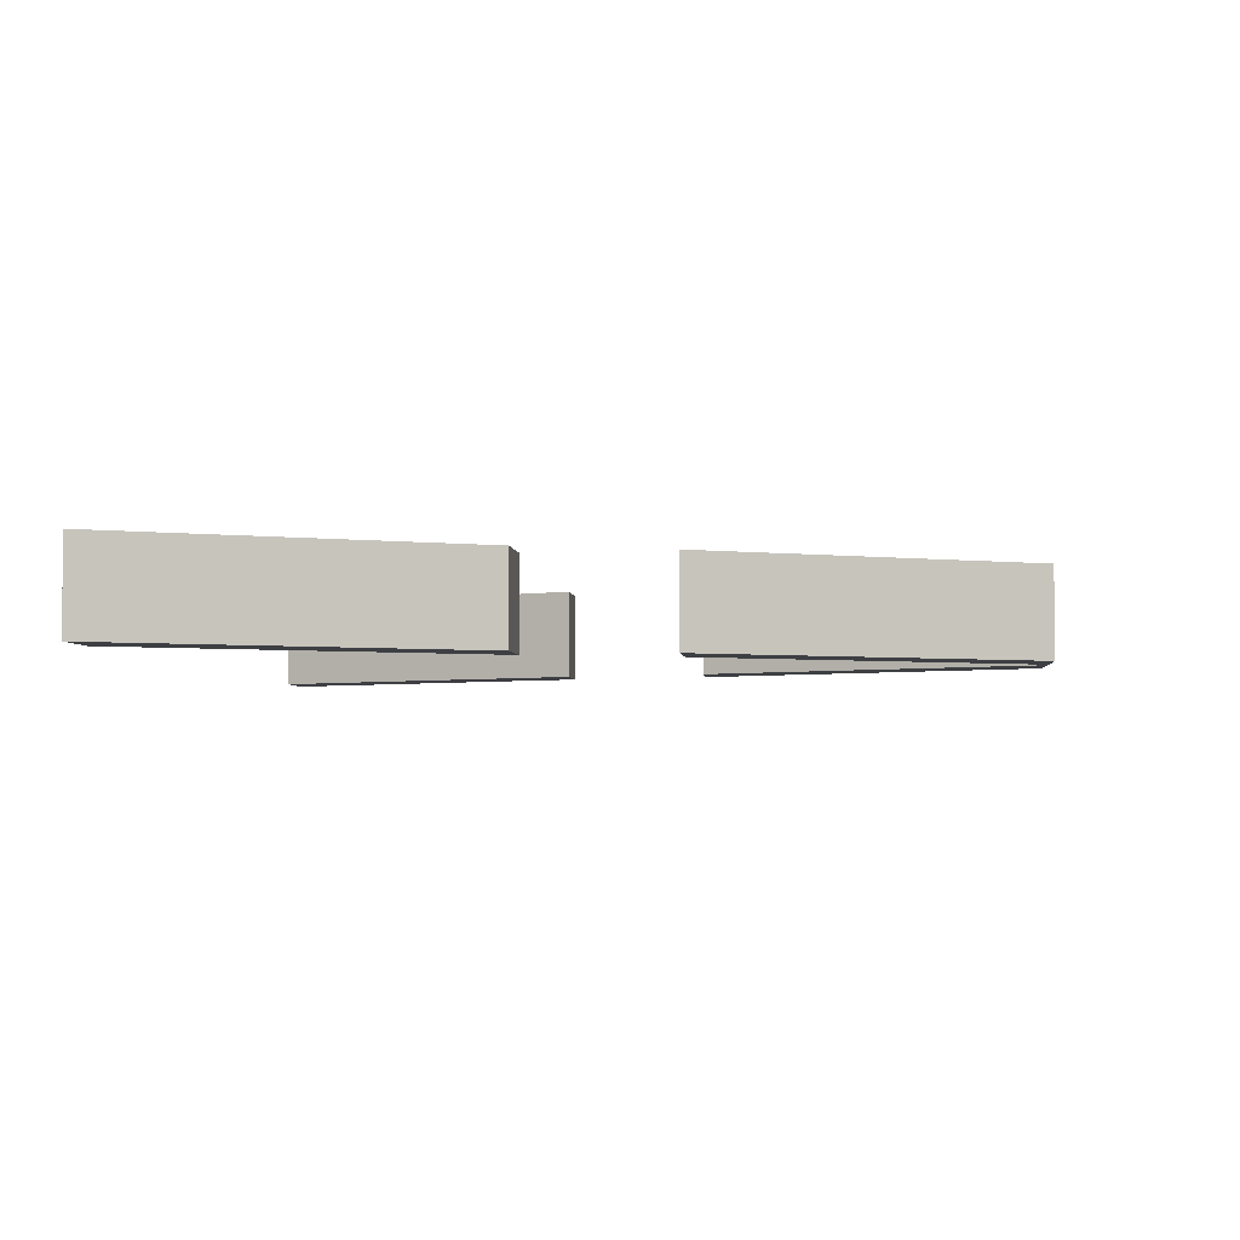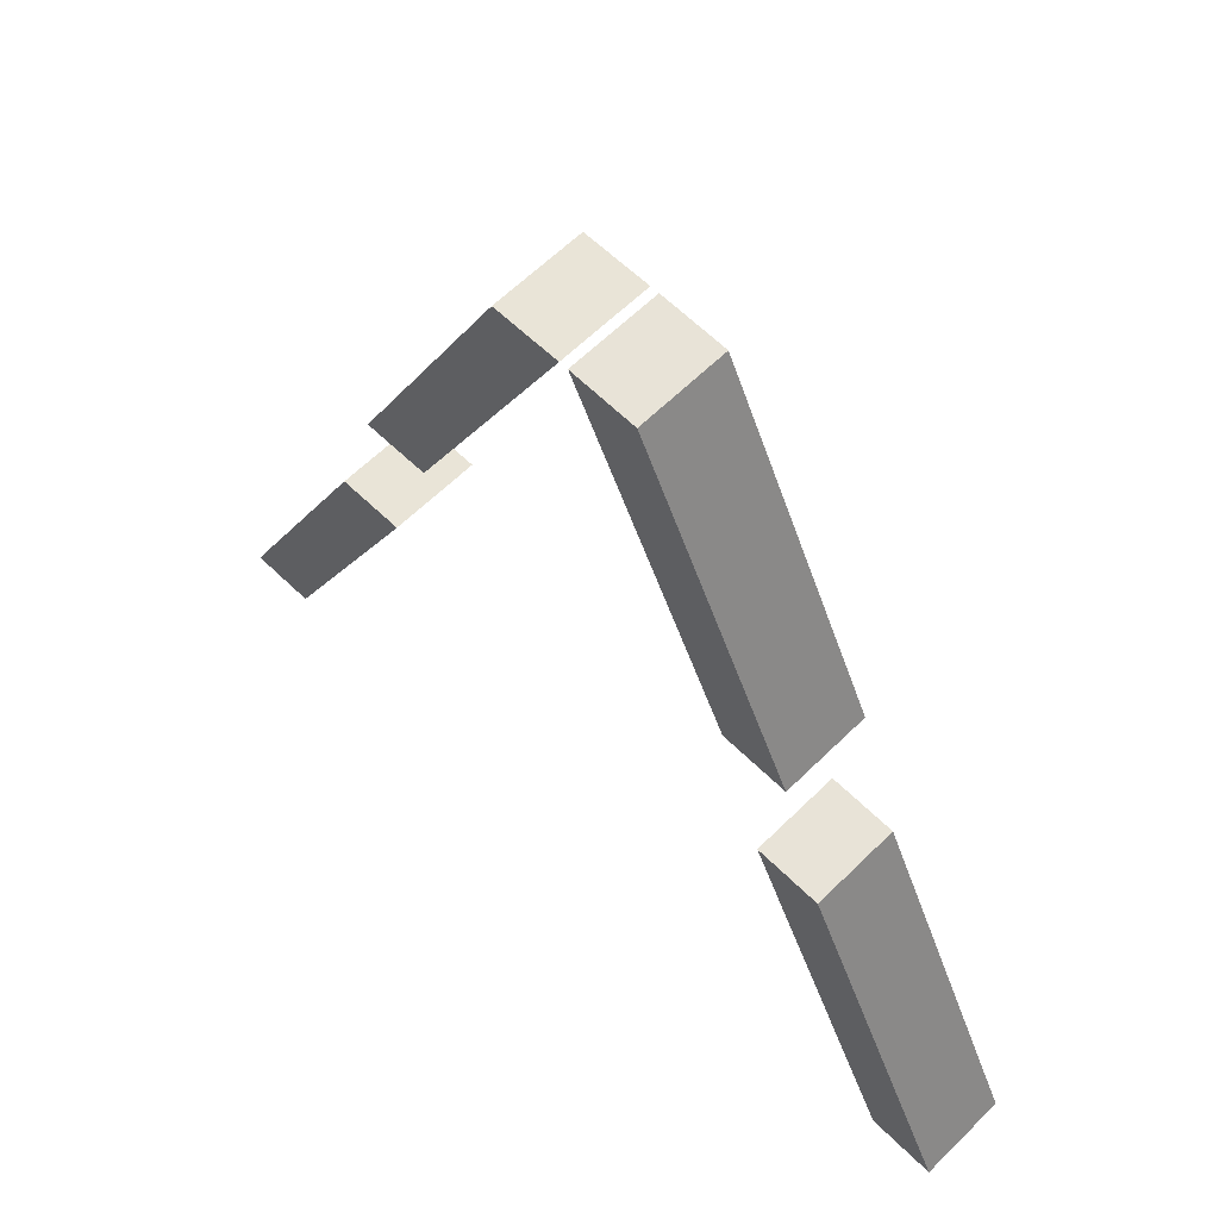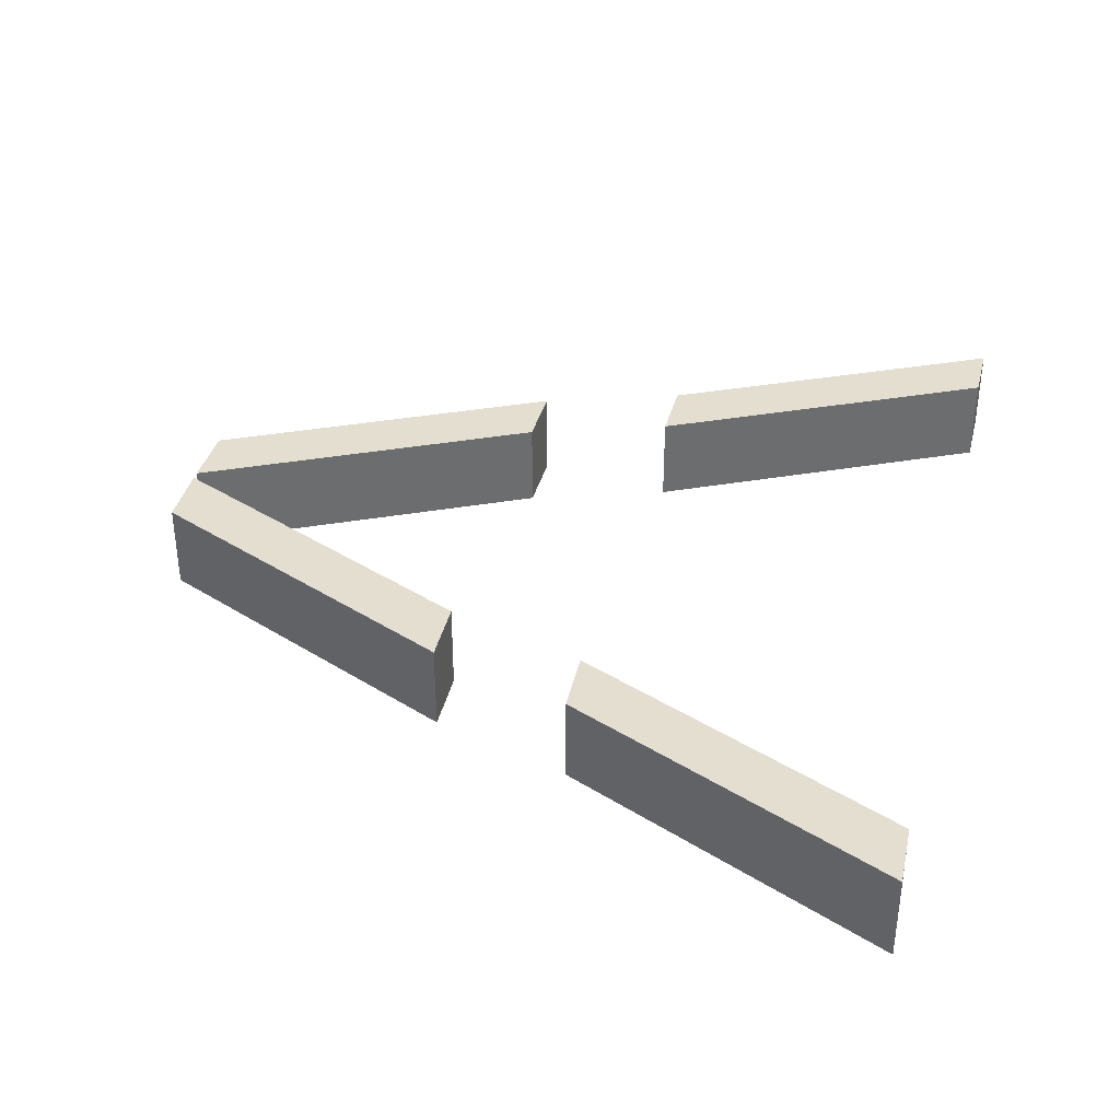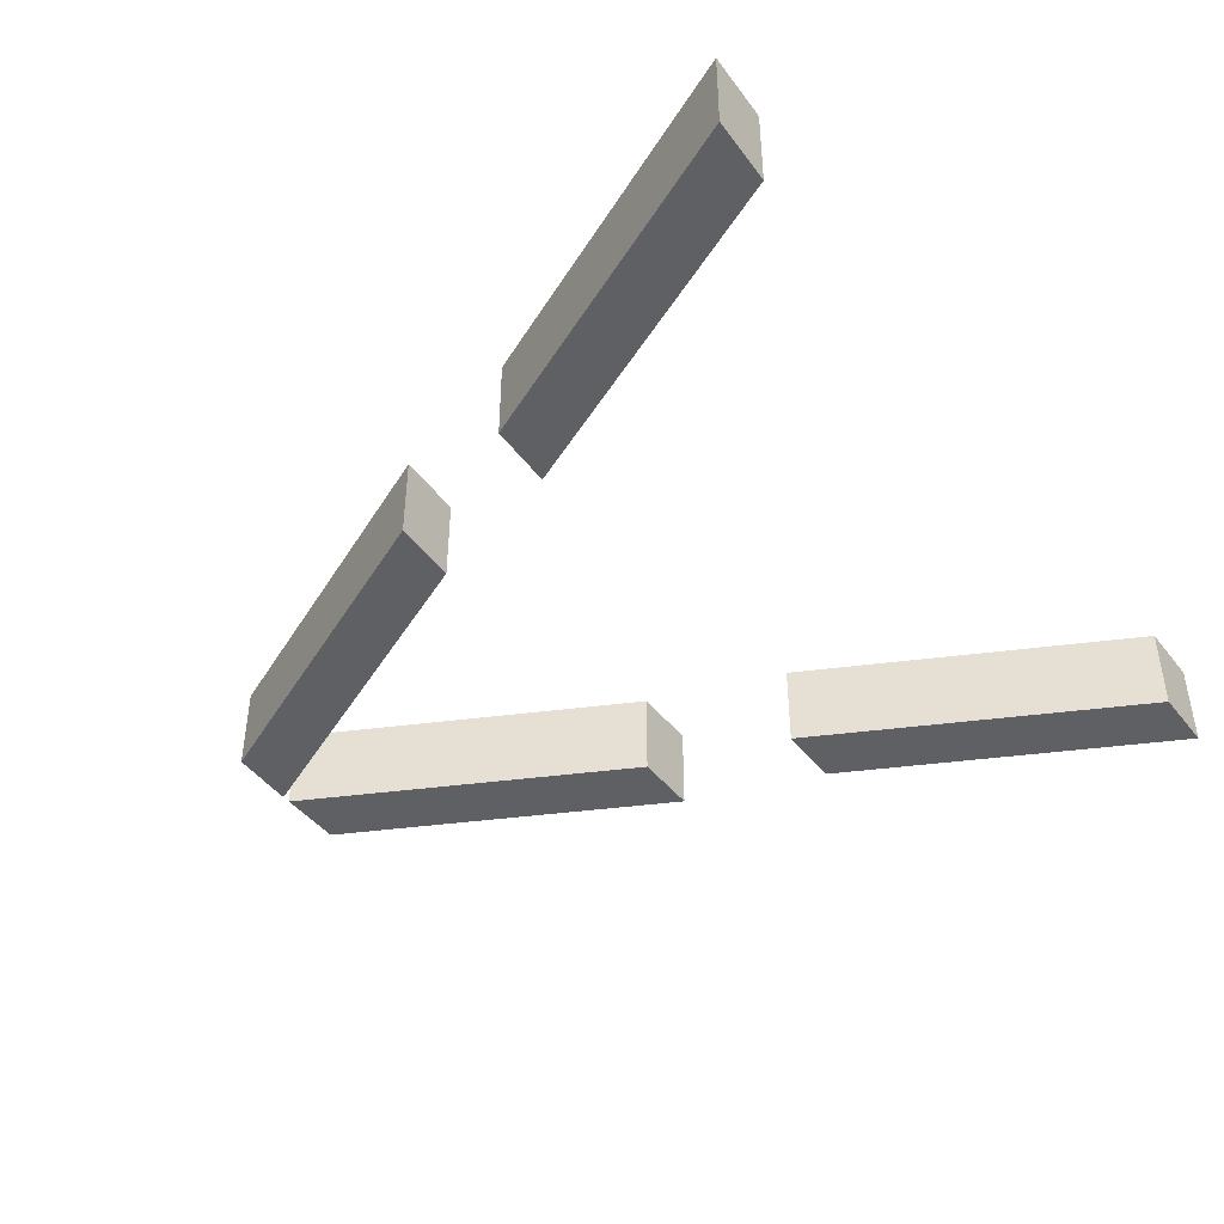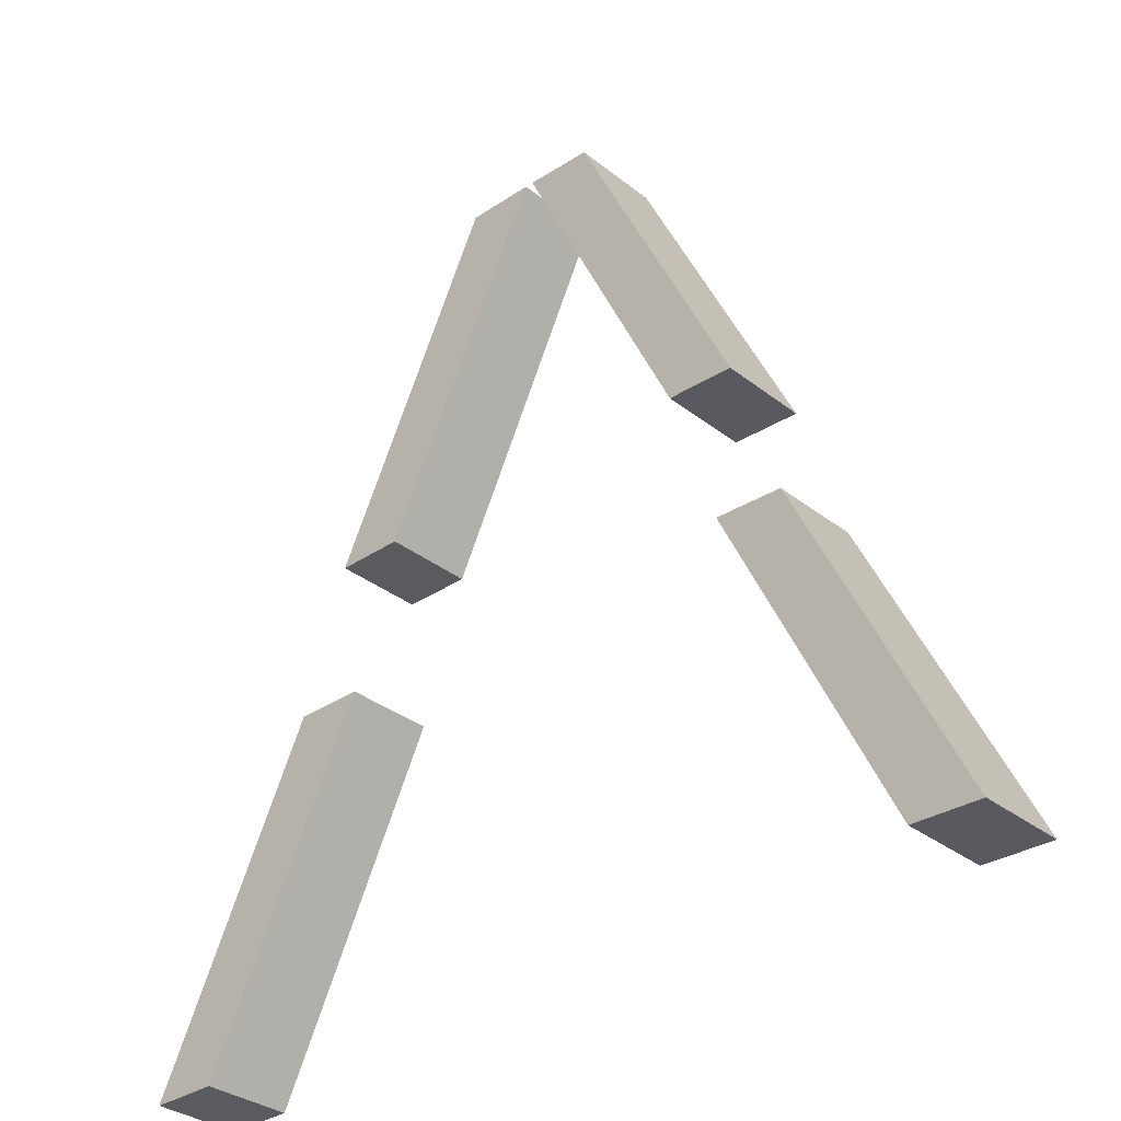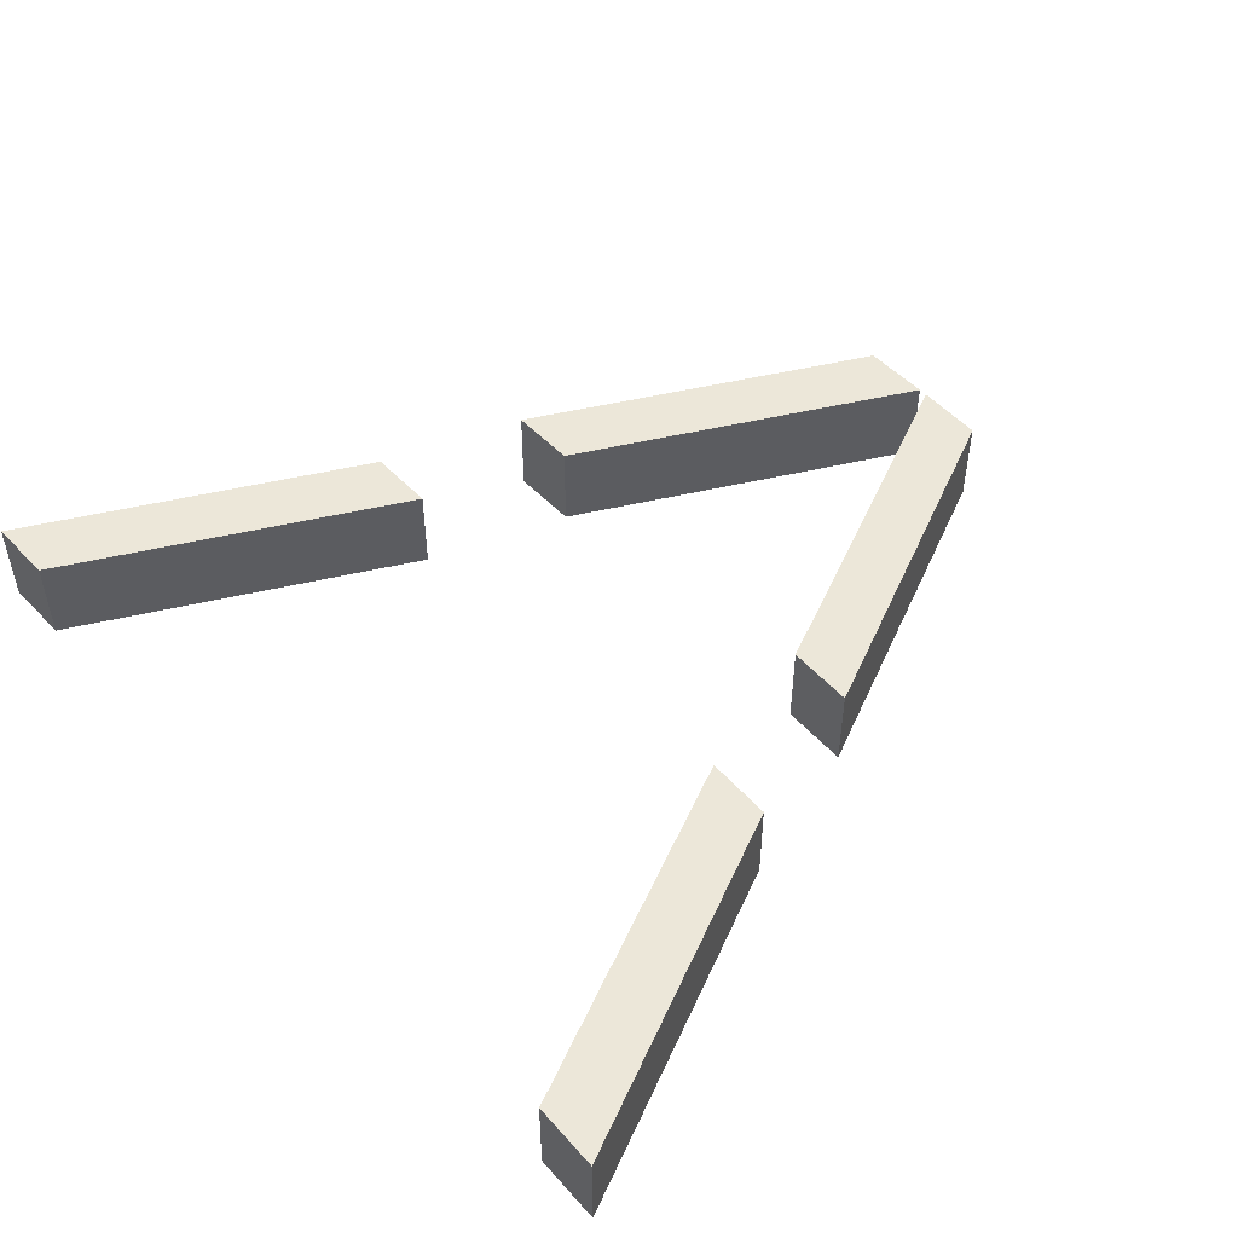
<metadata>
{"format":"obj","ext":"obj","renderer":"f3d","projection":"perspective","resolution":1024,"background":"white","views":[{"elev":-3.9,"azim":-85.3,"up":"+Y"},{"elev":61.3,"azim":-135.1,"up":"+Z"},{"elev":36.5,"azim":103.3,"up":"+Y"},{"elev":-44.2,"azim":124.5,"up":"+Y"},{"elev":-32.4,"azim":-137.6,"up":"+Z"},{"elev":49.9,"azim":-130.5,"up":"+Y"}]}
</metadata>
<code>
v 1.786 -0.375 -4.343
v 1.786 0.375 -4.343
v 3.154 -0.375 -7.149
v 3.154 0.375 -7.149
v 2.346 -0.375 -4.351
v 2.346 0.375 -4.351
v 3.714 -0.375 -7.157
v 3.714 0.375 -7.157
f 4 3 1
f 8 7 3
f 6 5 7
f 2 1 5
f 3 7 5
f 6 8 4
f 2 4 1
f 4 8 3
f 8 6 7
f 6 2 5
f 1 3 5
f 2 6 4
v 0.03555 -0.375 -0.3429
v 0.03555 0.375 -0.3429
v 1.404 -0.375 -3.149
v 1.404 0.375 -3.149
v 0.5959 -0.375 -0.3512
v 0.5959 0.375 -0.3512
v 1.964 -0.375 -3.157
v 1.964 0.375 -3.157
f 12 11 9
f 16 15 11
f 14 13 15
f 10 9 13
f 11 15 13
f 14 16 12
f 10 12 9
f 12 16 11
f 16 14 15
f 14 10 13
f 9 11 13
f 10 14 12
v -1.786 -0.375 -4.343
v -1.786 0.375 -4.343
v -3.154 -0.375 -7.149
v -3.154 0.375 -7.149
v -2.346 -0.375 -4.351
v -2.346 0.375 -4.351
v -3.714 -0.375 -7.157
v -3.714 0.375 -7.157
f 20 19 17
f 24 23 19
f 22 21 23
f 18 17 21
f 19 23 21
f 22 24 20
f 18 20 17
f 20 24 19
f 24 22 23
f 22 18 21
f 17 19 21
f 18 22 20
v -0.03555 -0.375 -0.3429
v -0.03555 0.375 -0.3429
v -1.404 -0.375 -3.149
v -1.404 0.375 -3.149
v -0.5959 -0.375 -0.3512
v -0.5959 0.375 -0.3512
v -1.964 -0.375 -3.157
v -1.964 0.375 -3.157
f 28 27 25
f 32 31 27
f 30 29 31
f 26 25 29
f 27 31 29
f 30 32 28
f 26 28 25
f 28 32 27
f 32 30 31
f 30 26 29
f 25 27 29
f 26 30 28

</code>
